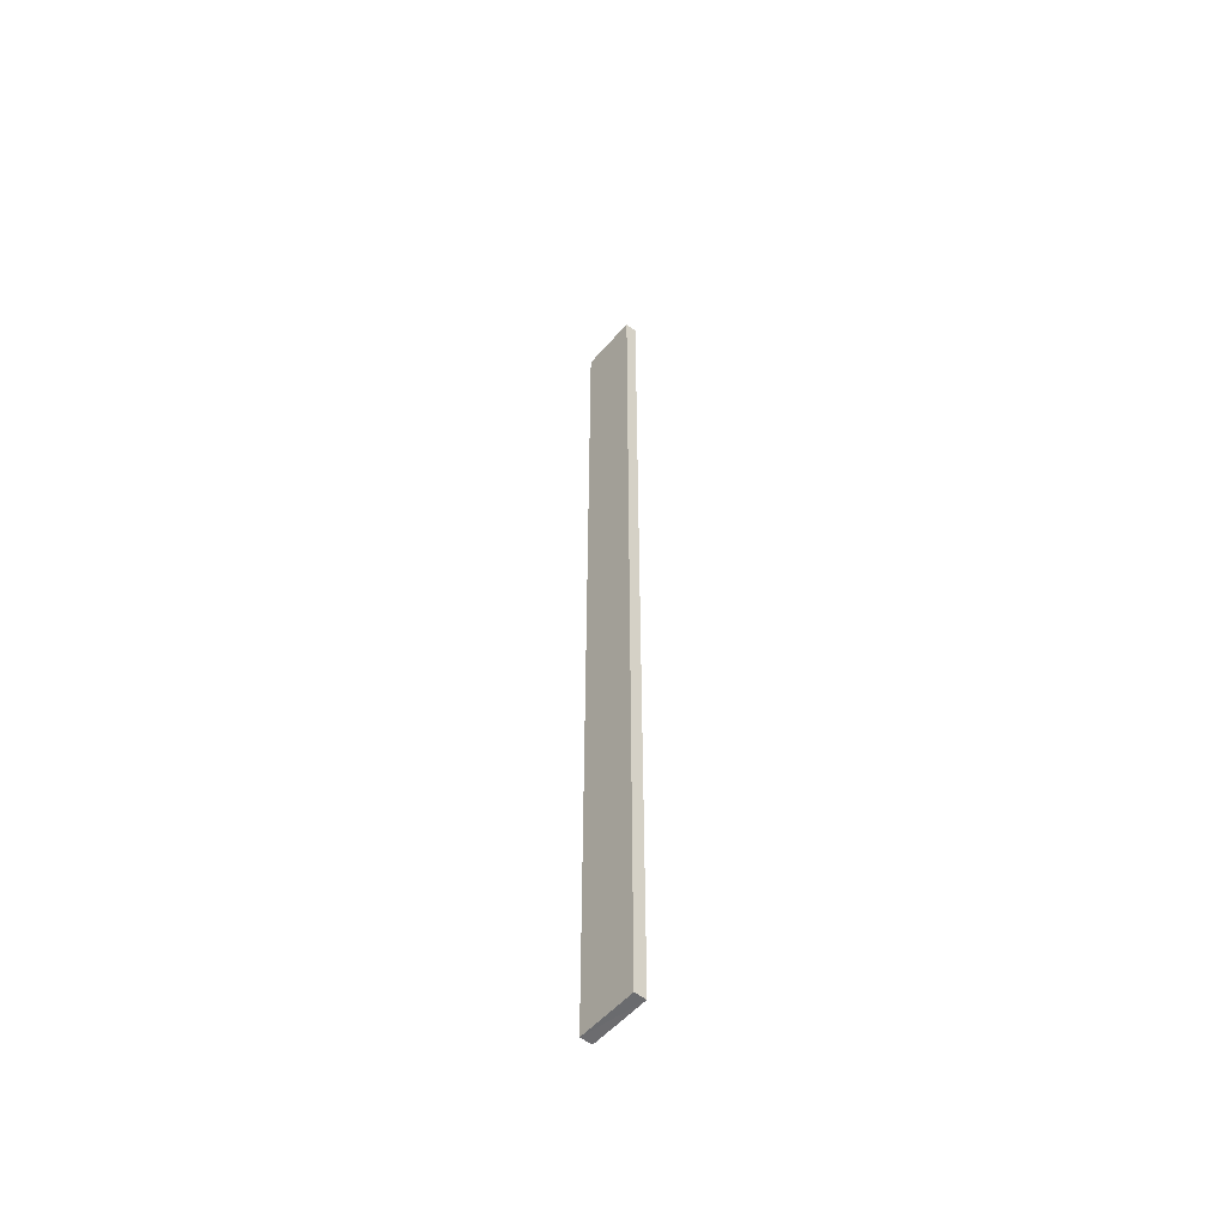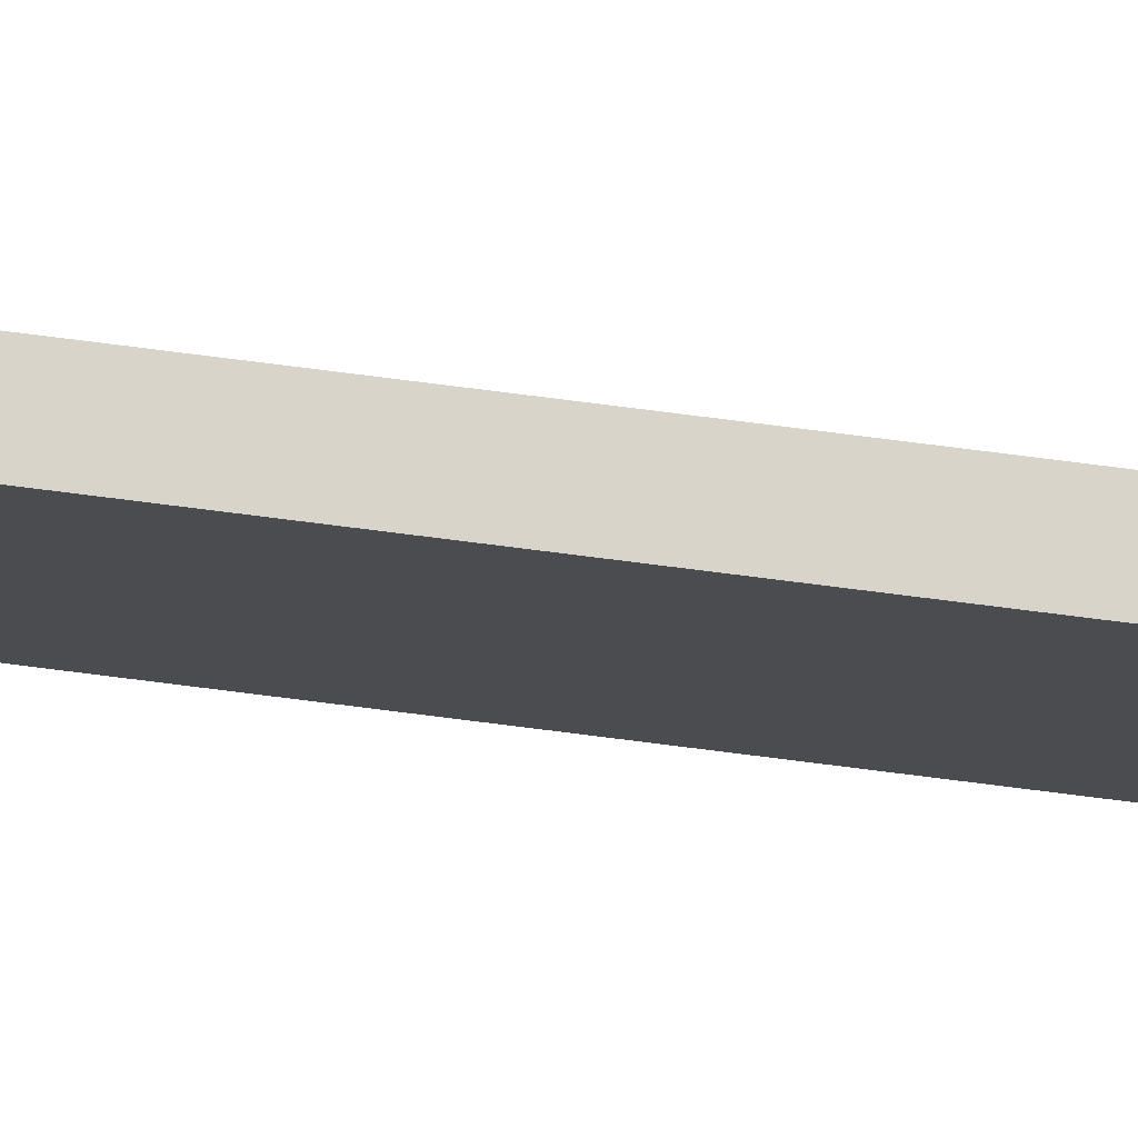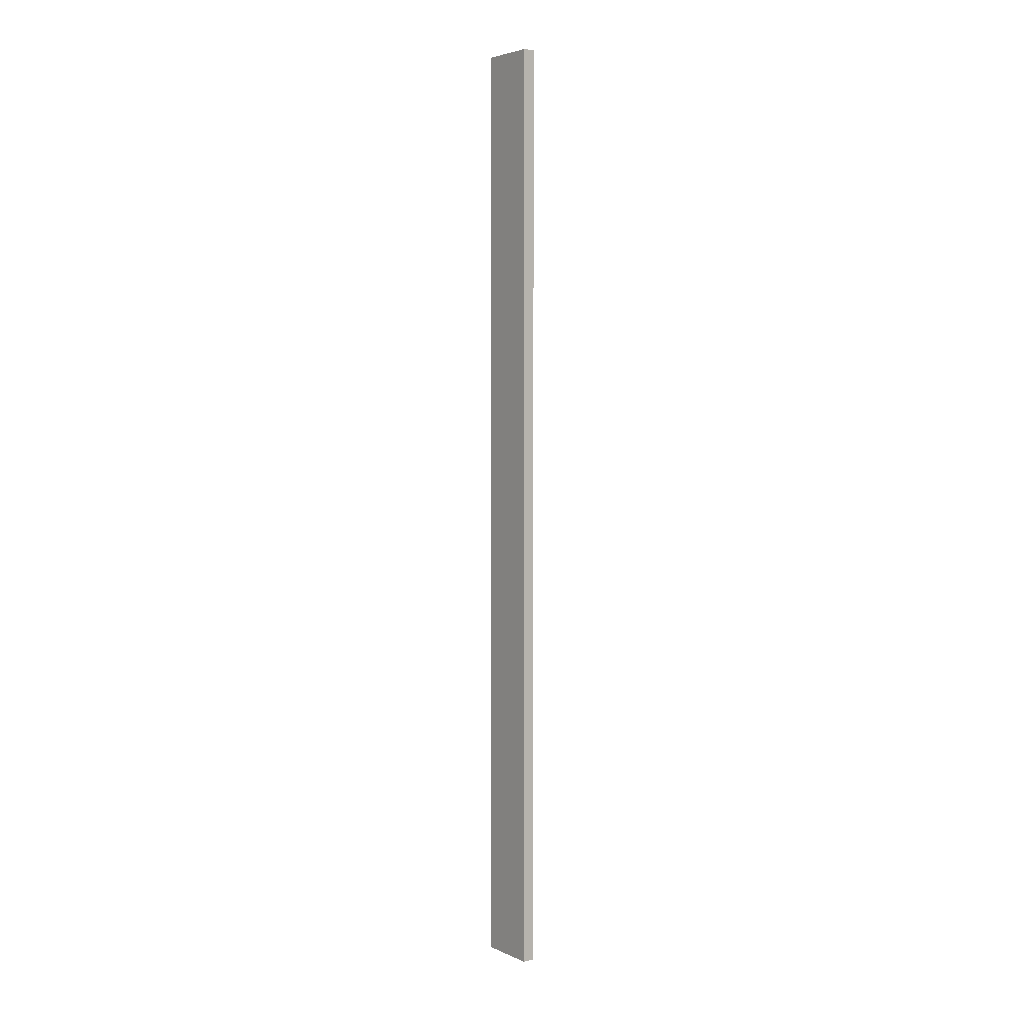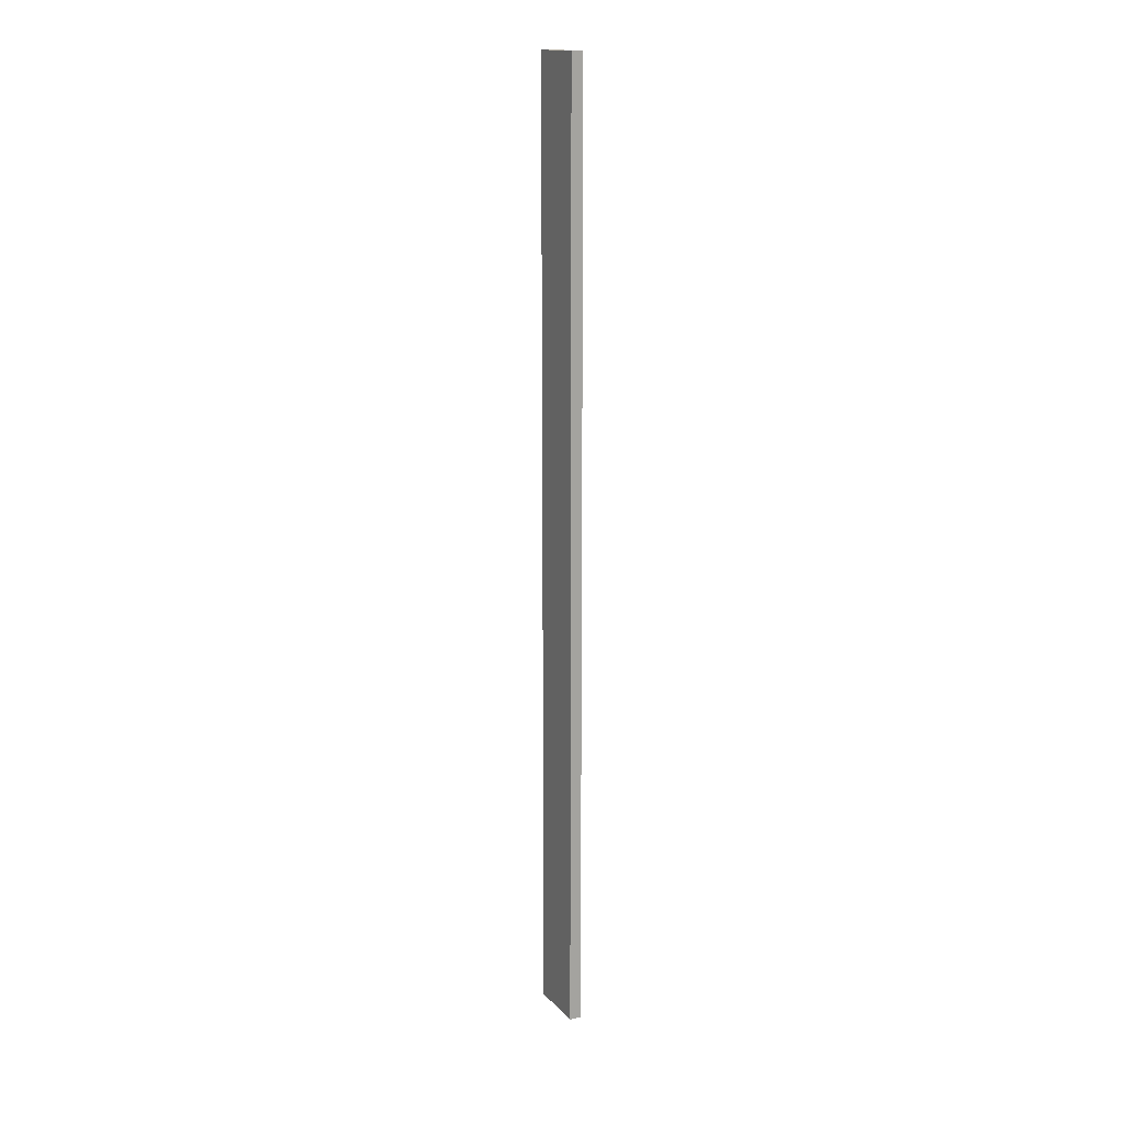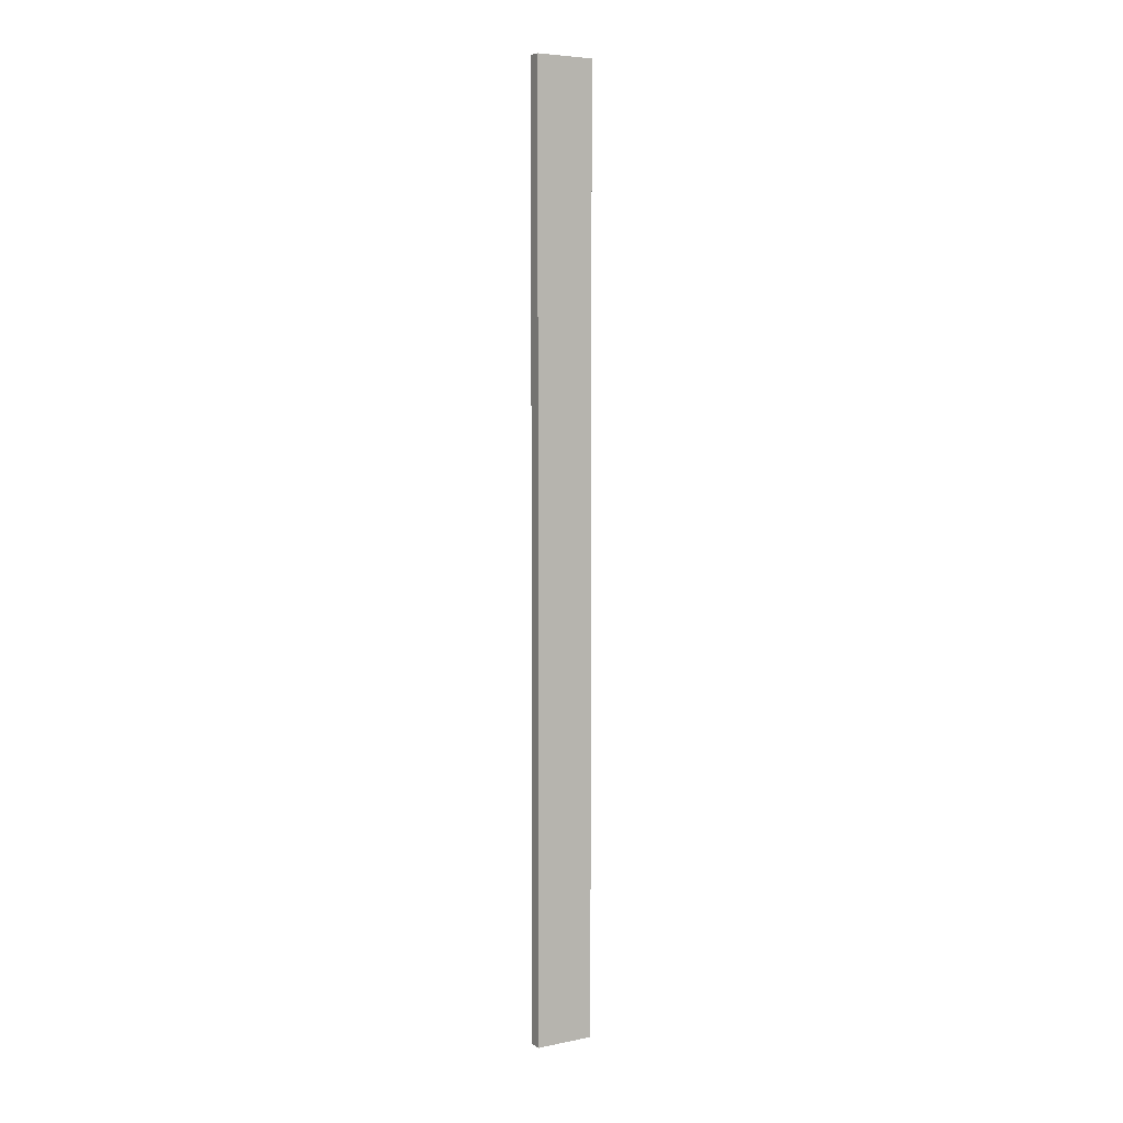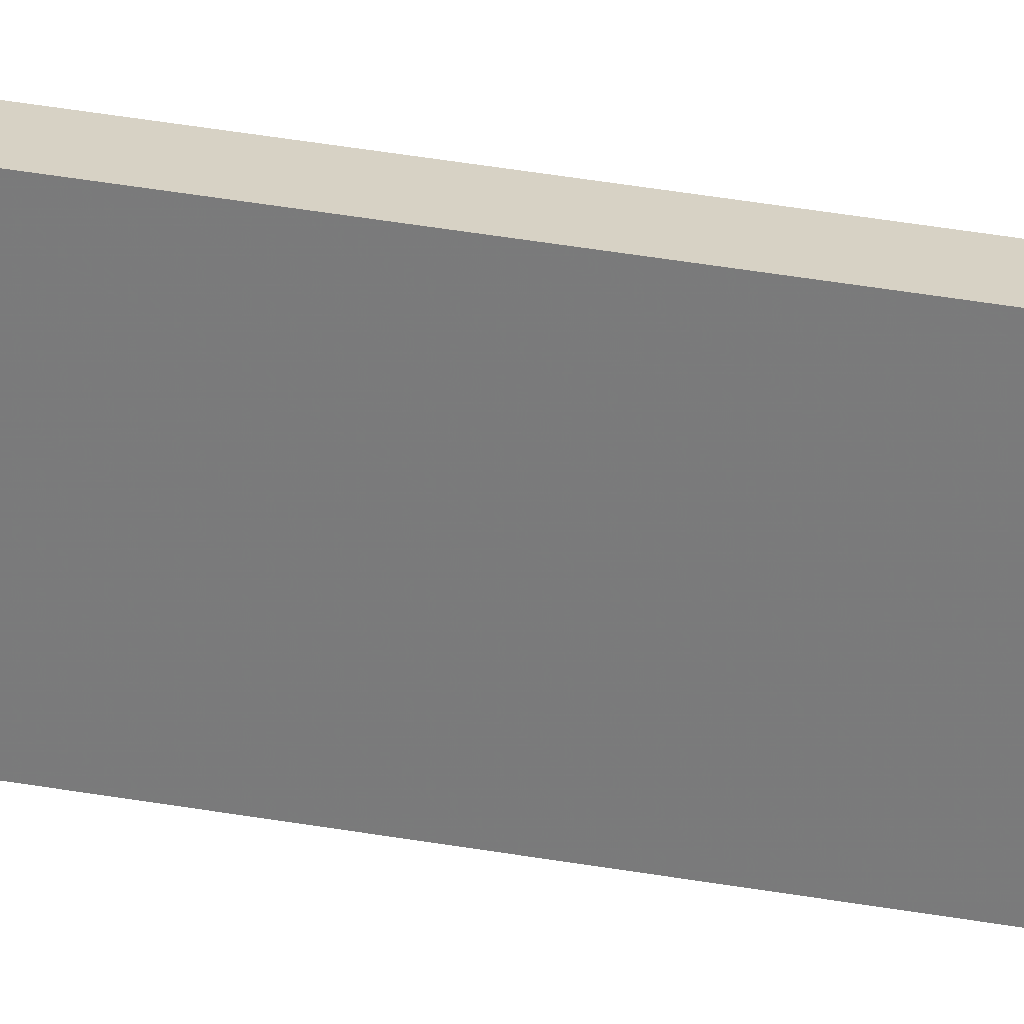
<metadata>
{"format":"obj","ext":"obj","renderer":"f3d","projection":"perspective","resolution":1024,"background":"white","views":[{"elev":-53.4,"azim":140.2,"up":"+Z"},{"elev":76.4,"azim":-82.8,"up":"+Y"},{"elev":4.1,"azim":143.9,"up":"+Z"},{"elev":16.1,"azim":152.8,"up":"+Z"},{"elev":5.8,"azim":-121.3,"up":"+Z"},{"elev":28.3,"azim":-73.6,"up":"+Y"}]}
</metadata>
<code>
o 11523
v 2245 1879 15.8
v 2245 1879 15.8
v 2245 1879 15.8
v 2245 1879 16.6
v 2245 1879 16.6
v 2245 1879 16.6
v 2245 1879 15.8
v 2245 1879 15.8
v 2245 1879 15.8
v 2245 1879 16.6
v 2245 1879 15.8
v 2245 1879 16.6
v 2245 1879 16.6
v 2245 1879 16.6
v 2245 1879 16.6
v 2245 1879 16.6
v 2245 1879 15.8
v 2245 1879 16.6
v 2245 1879 15.8
v 2245 1879 16.6
v 2245 1879 16.6
v 2245 1879 15.8
v 2245 1879 16.6
v 2245 1879 16.6
v 2245 1879 15.8
v 2245 1879 15.8
v 2245 1879 16.6
v 2245 1879 15.8
v 2245 1879 15.8
f 1 2 3
f 1 4 5
f 6 2 7
f 8 9 7
f 10 7 11
f 12 13 14
f 14 15 16
f 17 15 18
f 19 20 21
f 22 23 20
f 24 25 26
f 27 28 29

</code>
